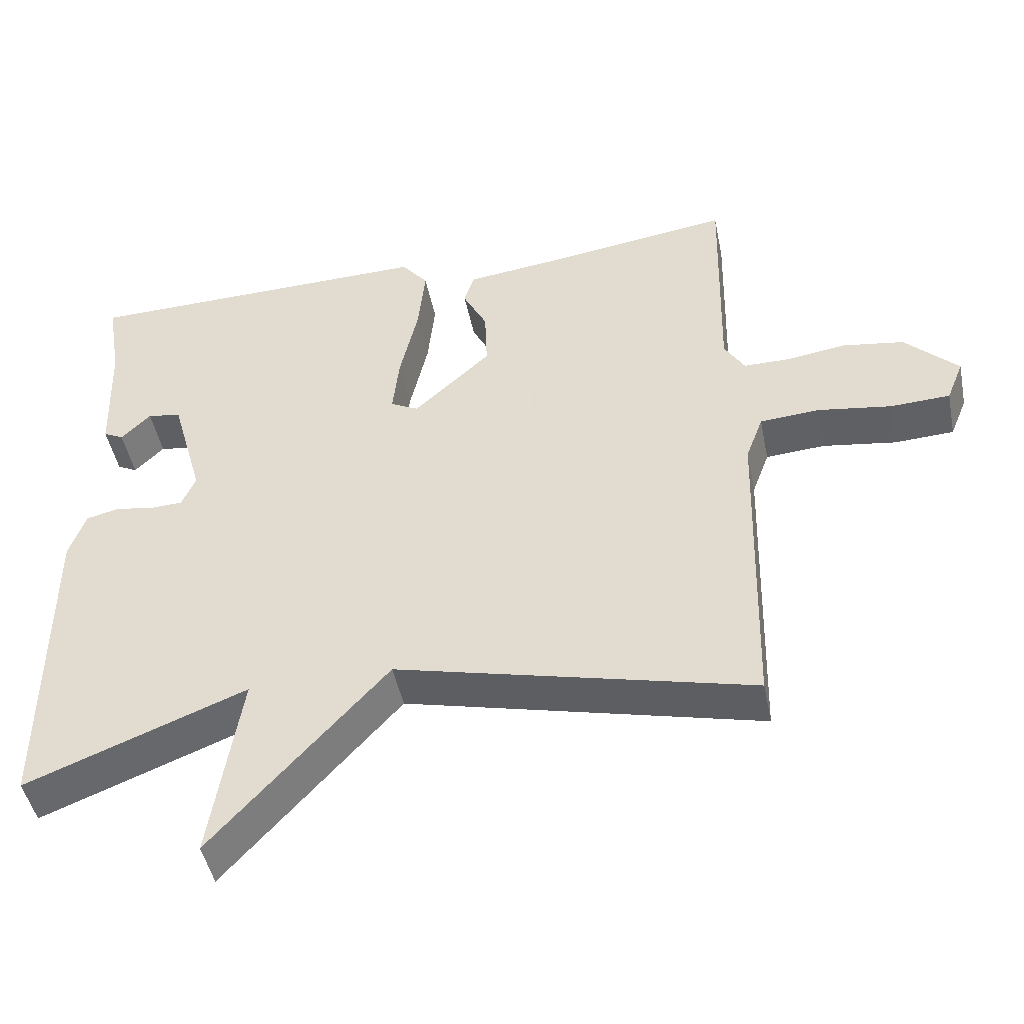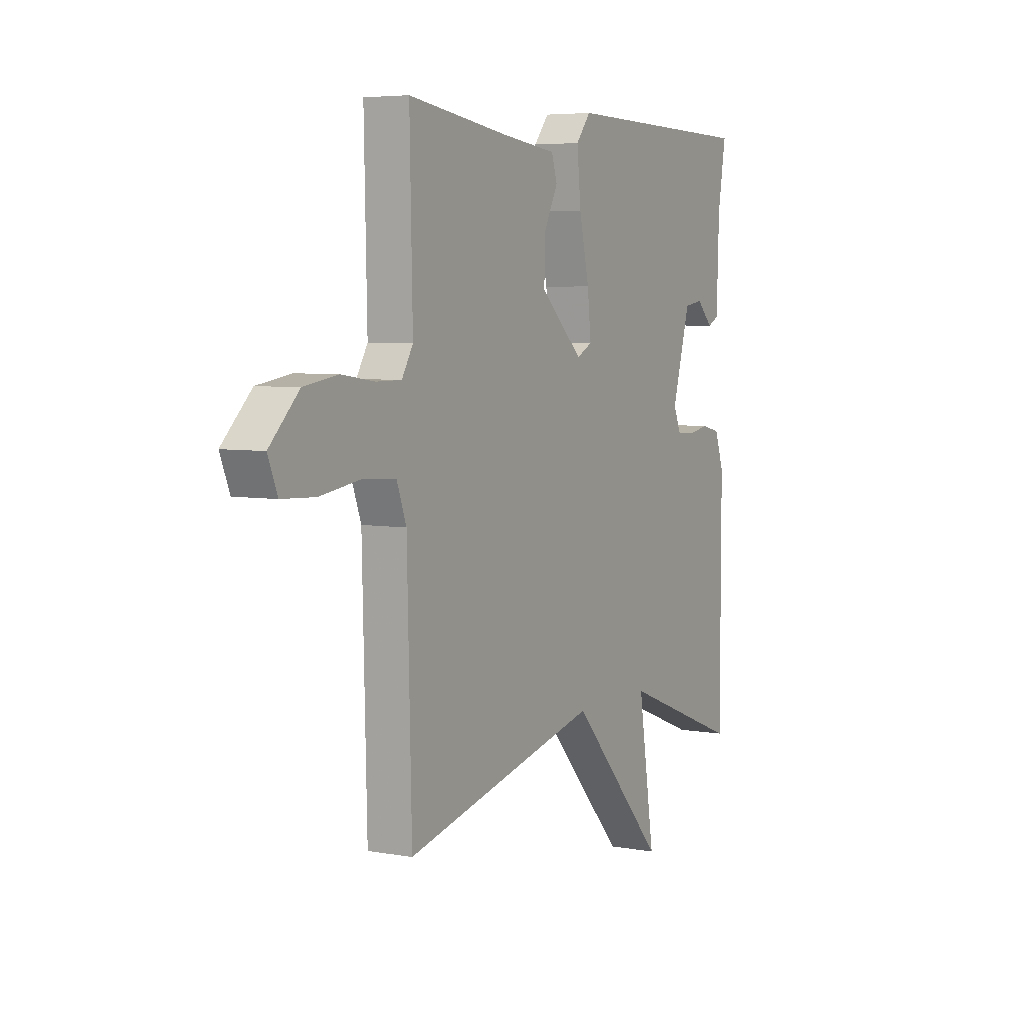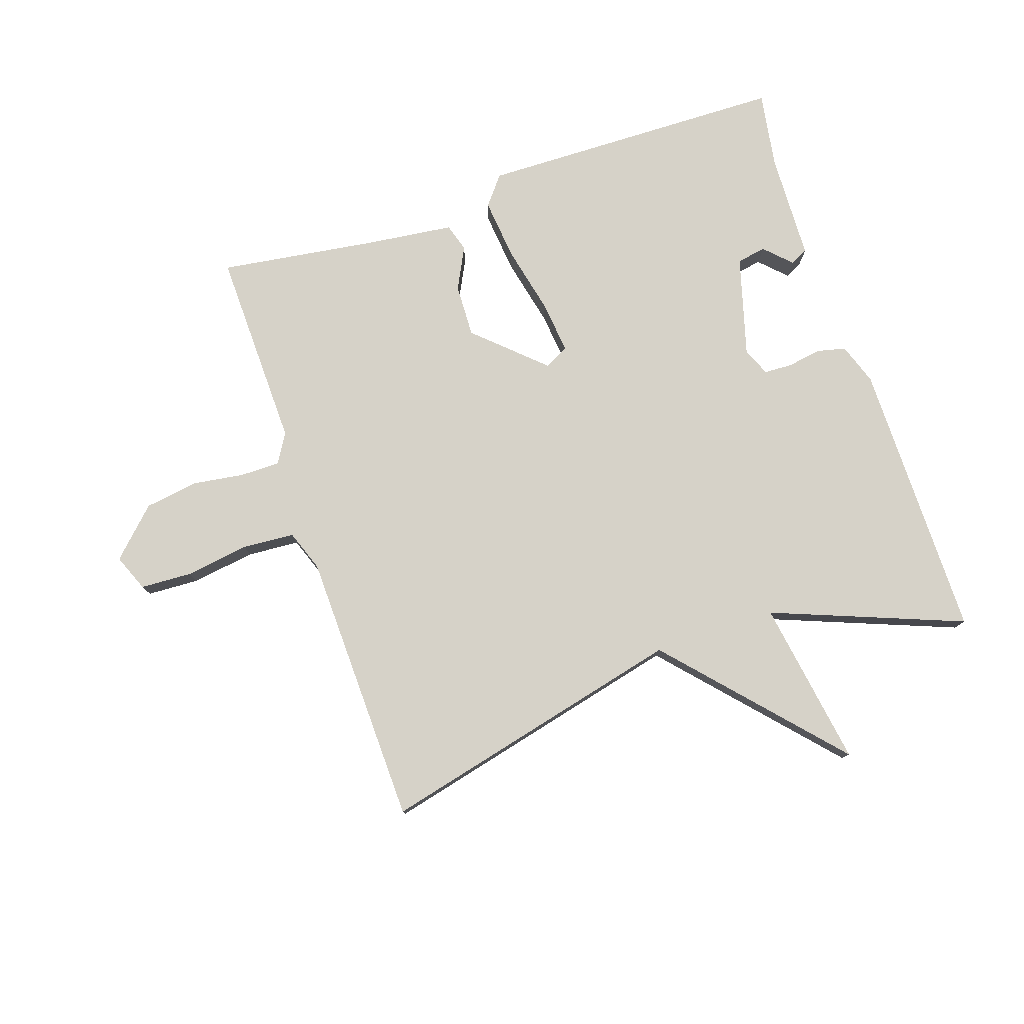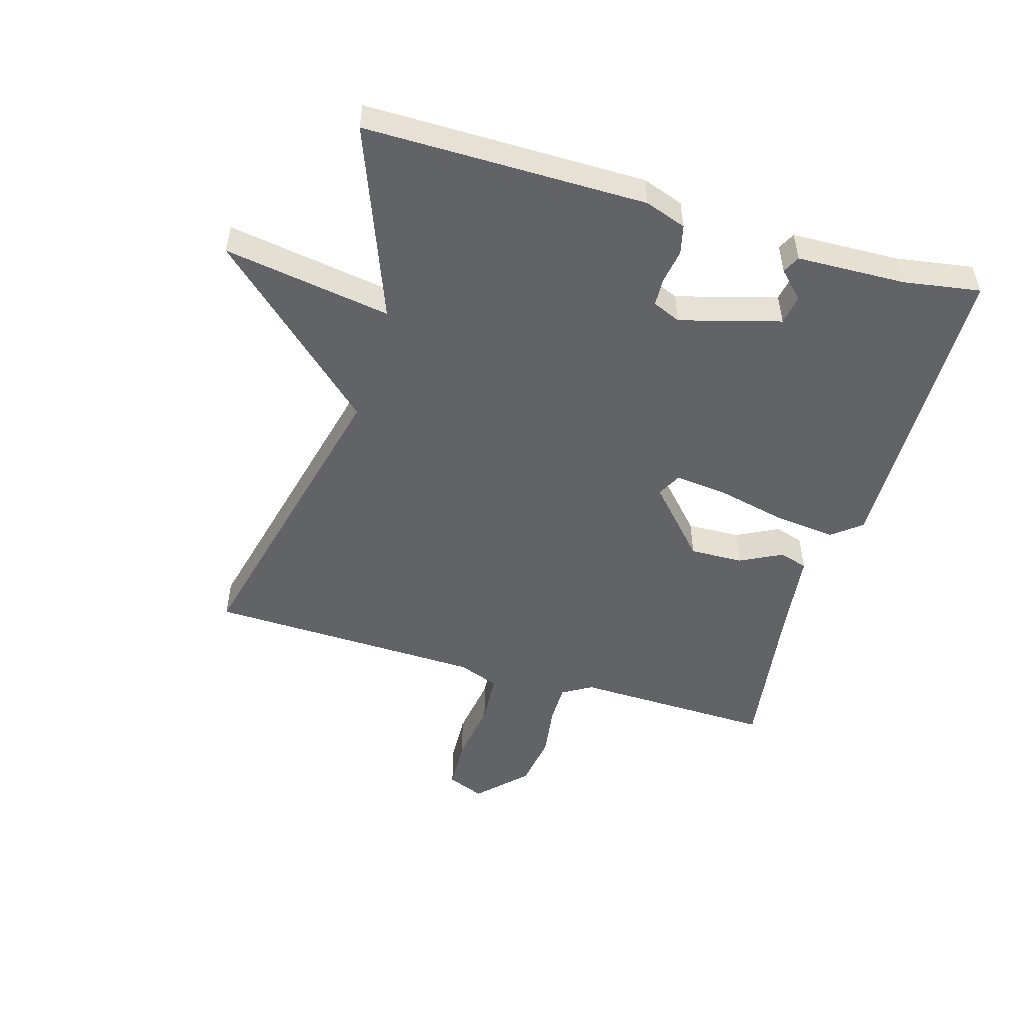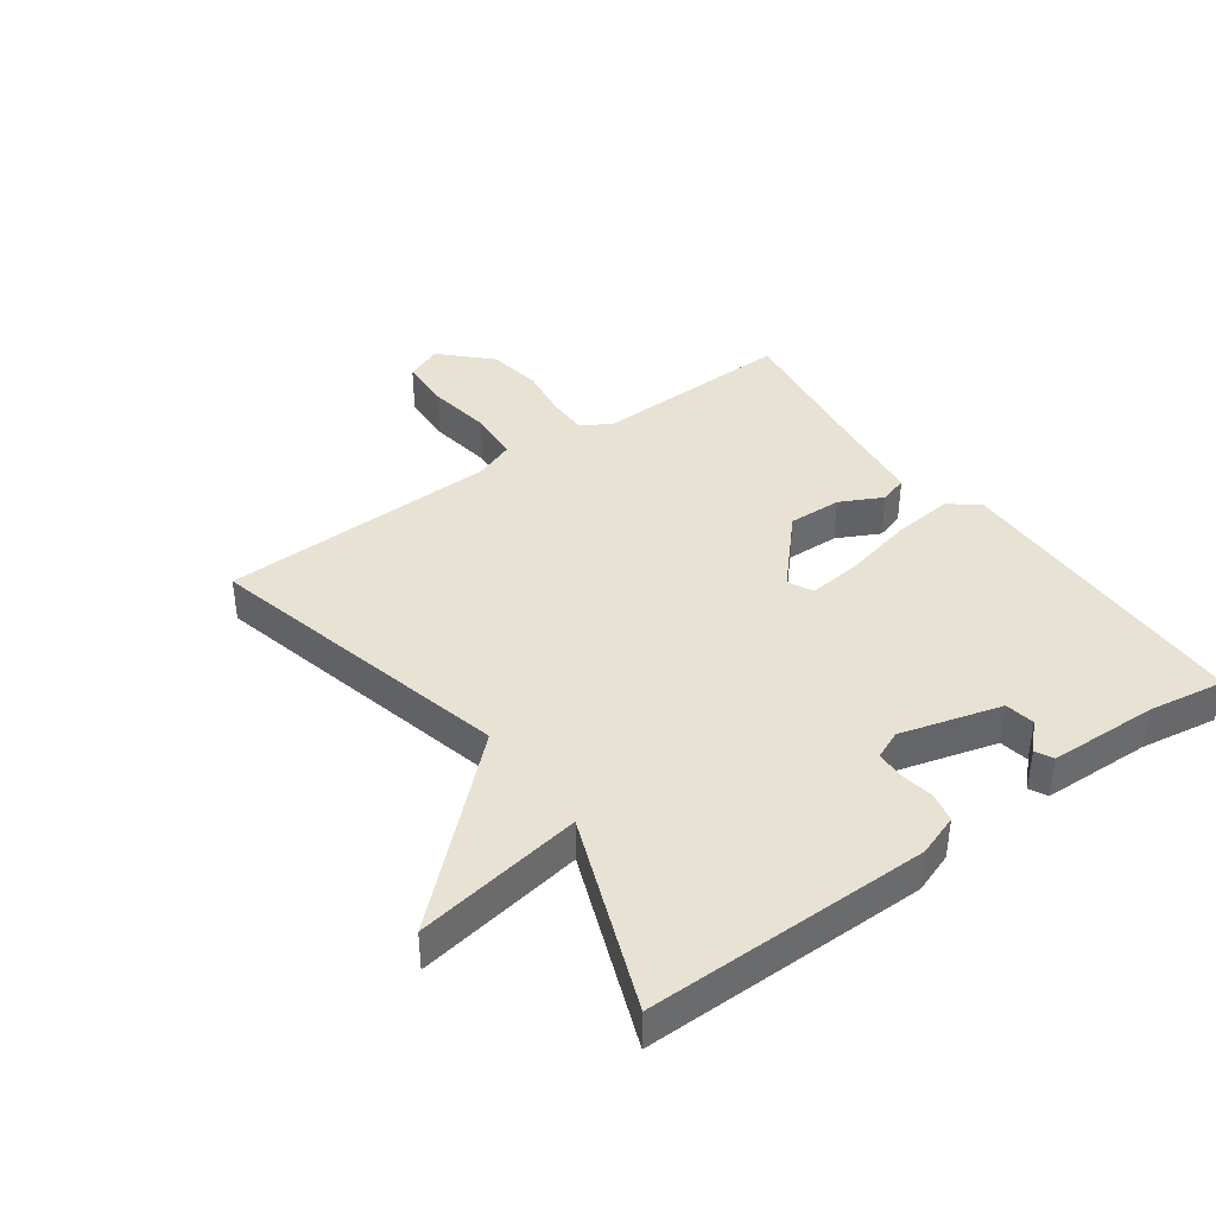
<metadata>
{"format":"obj","ext":"obj","renderer":"f3d","projection":"perspective","resolution":1024,"background":"white","views":[{"elev":-46.7,"azim":11.4,"up":"+Z"},{"elev":5.4,"azim":119.0,"up":"+Z"},{"elev":78.2,"azim":161.4,"up":"+Y"},{"elev":-51.0,"azim":-106.5,"up":"+Y"},{"elev":39.9,"azim":-126.0,"up":"+Y"}]}
</metadata>
<code>
v -0.5 0.07 0.5
v -0.008 0.07 0.51
v 0.029 0.07 0.464
v 0.019 0.07 0.366
v -0.006 0.07 0.255
v -0.015 0.07 0.171
v 0.024 0.07 0.151
v 0.131 0.07 0.25
v 0.128 0.07 0.335
v 0.094 0.07 0.402
v 0.108 0.07 0.447
v 0.248 0.07 0.464
v 0.5 0.07 0.5
v 0.493 0.07 0.181
v 0.521 0.07 0.134
v 0.585 0.07 0.134
v 0.667 0.07 0.146
v 0.753 0.07 0.133
v 0.827 0.07 0.06
v 0.803 0.07 0.001
v 0.72 0.07 -0.003
v 0.618 0.07 0.012
v 0.535 0.07 0.006
v 0.511 0.07 -0.059
v 0.5 0.07 -0.5
v 0.006 0.07 -0.381
v -0.236 0.07 -0.648
v -0.194 0.07 -0.381
v -0.5 0.07 -0.5
v -0.5 0.07 -0.051
v -0.477 0.07 0.015
v -0.431 0.07 0.026
v -0.377 0.07 0.017
v -0.332 0.07 0.019
v -0.313 0.07 0.064
v -0.358 0.07 0.224
v -0.405 0.07 0.232
v -0.446 0.07 0.191
v -0.474 0.07 0.205
v -0.48 0.07 0.378
v -0.5 0 0.5
v -0.008 0 0.51
v 0.029 0 0.464
v 0.019 0 0.366
v -0.006 0 0.255
v -0.015 0 0.171
v 0.024 0 0.151
v 0.131 0 0.25
v 0.128 0 0.335
v 0.094 0 0.402
v 0.108 0 0.447
v 0.248 0 0.464
v 0.5 0 0.5
v 0.493 0 0.181
v 0.521 0 0.134
v 0.585 0 0.134
v 0.667 0 0.146
v 0.753 0 0.133
v 0.827 0 0.06
v 0.803 0 0.001
v 0.72 0 -0.003
v 0.618 0 0.012
v 0.535 0 0.006
v 0.511 0 -0.059
v 0.5 0 -0.5
v 0.006 0 -0.381
v -0.236 0 -0.648
v -0.194 0 -0.381
v -0.5 0 -0.5
v -0.5 0 -0.051
v -0.477 0 0.015
v -0.431 0 0.026
v -0.377 0 0.017
v -0.332 0 0.019
v -0.313 0 0.064
v -0.358 0 0.224
v -0.405 0 0.232
v -0.446 0 0.191
v -0.474 0 0.205
v -0.48 0 0.378
f 37 38 39 40
f 3 4 5
f 2 3 5
f 1 2 5
f 40 1 5
f 37 40 5
f 36 37 5
f 35 36 5 6
f 34 35 6 7
f 31 32 33
f 30 31 33
f 29 30 33
f 28 29 33
f 28 33 34
f 26 27 28
f 26 28 34 7
f 26 7 8
f 25 26 8
f 24 25 8
f 20 21 22
f 19 20 22
f 18 19 22
f 17 18 22
f 16 17 22
f 15 16 22 23
f 24 8 9
f 23 24 9
f 15 23 9
f 14 15 9
f 10 11 12
f 9 10 12
f 14 9 12
f 12 13 14
f 80 79 78 77
f 45 44 43
f 45 43 42
f 45 42 41
f 45 41 80
f 45 80 77
f 45 77 76
f 46 45 76 75
f 47 46 75 74
f 73 72 71
f 73 71 70
f 73 70 69
f 73 69 68
f 74 73 68
f 68 67 66
f 47 74 68 66
f 48 47 66
f 48 66 65
f 48 65 64
f 62 61 60
f 62 60 59
f 62 59 58
f 62 58 57
f 62 57 56
f 63 62 56 55
f 49 48 64
f 49 64 63
f 49 63 55
f 49 55 54
f 52 51 50
f 52 50 49
f 52 49 54
f 54 53 52
f 1 41 42 2
f 2 42 43 3
f 3 43 44 4
f 4 44 45 5
f 5 45 46 6
f 6 46 47 7
f 7 47 48 8
f 8 48 49 9
f 9 49 50 10
f 10 50 51 11
f 11 51 52 12
f 12 52 53 13
f 13 53 54 14
f 14 54 55 15
f 15 55 56 16
f 16 56 57 17
f 17 57 58 18
f 18 58 59 19
f 19 59 60 20
f 20 60 61 21
f 21 61 62 22
f 22 62 63 23
f 23 63 64 24
f 24 64 65 25
f 25 65 66 26
f 26 66 67 27
f 27 67 68 28
f 28 68 69 29
f 29 69 70 30
f 30 70 71 31
f 31 71 72 32
f 32 72 73 33
f 33 73 74 34
f 34 74 75 35
f 35 75 76 36
f 36 76 77 37
f 37 77 78 38
f 38 78 79 39
f 39 79 80 40
f 40 80 41 1

</code>
